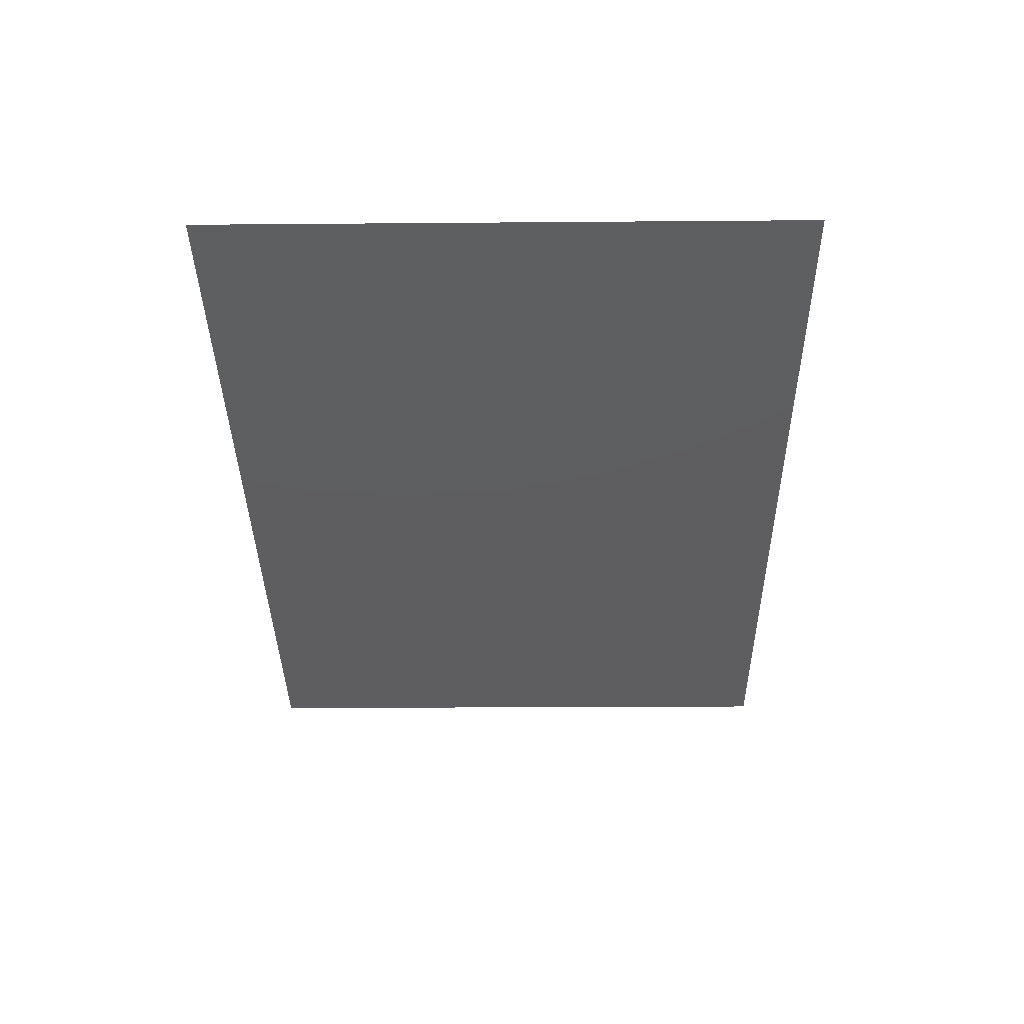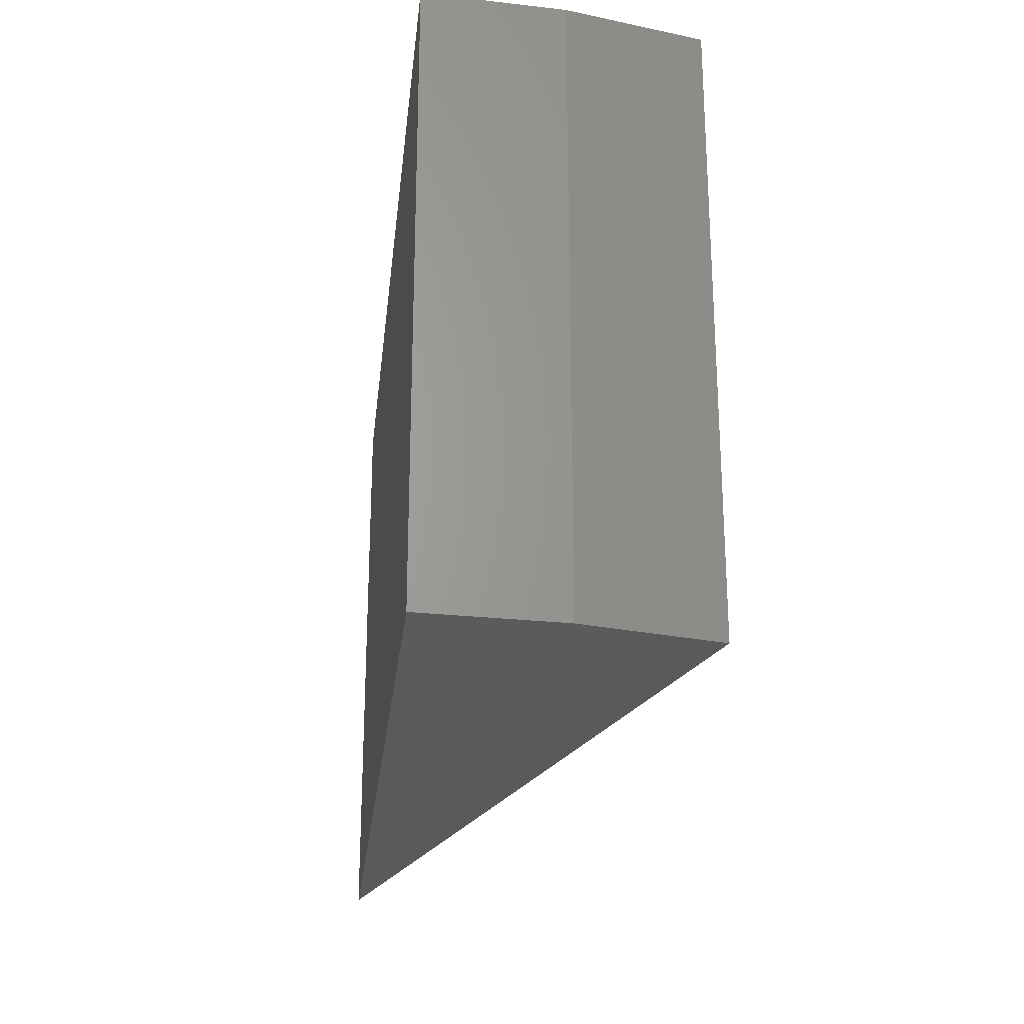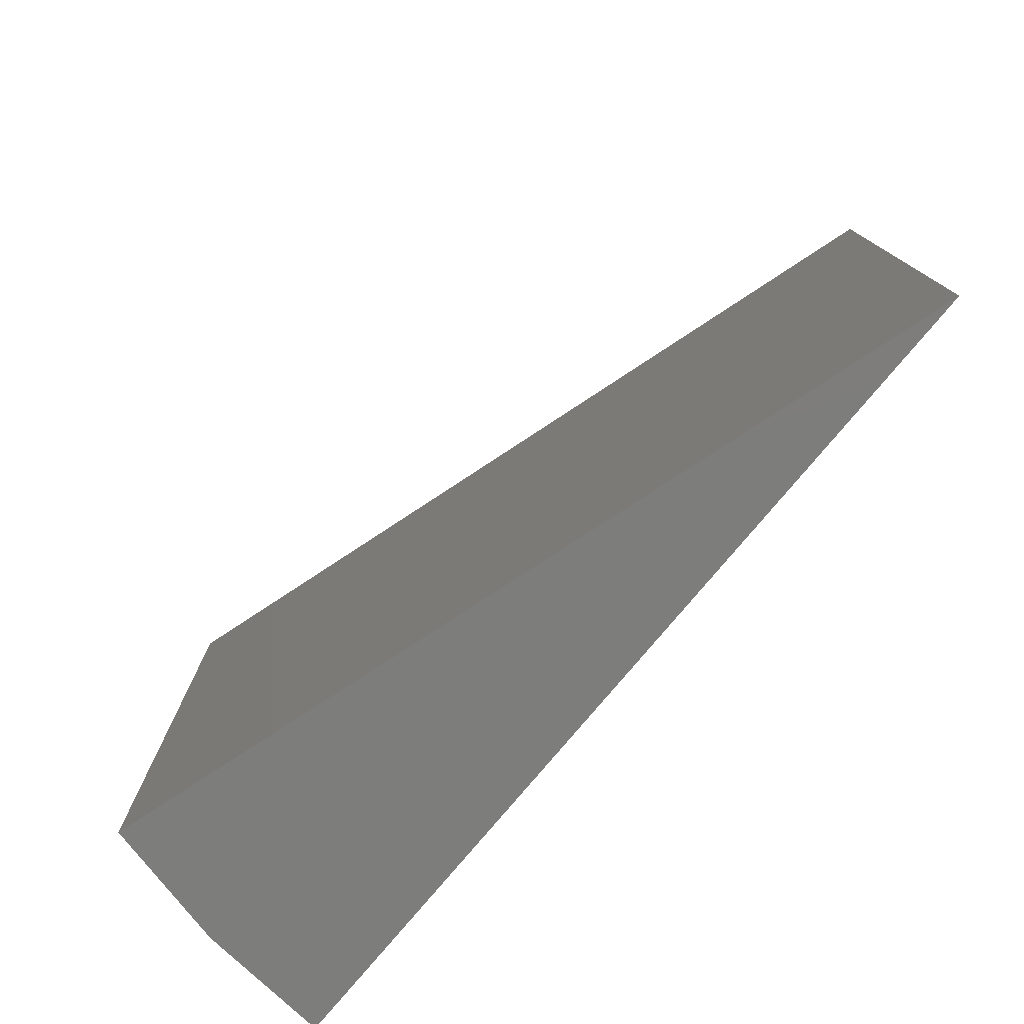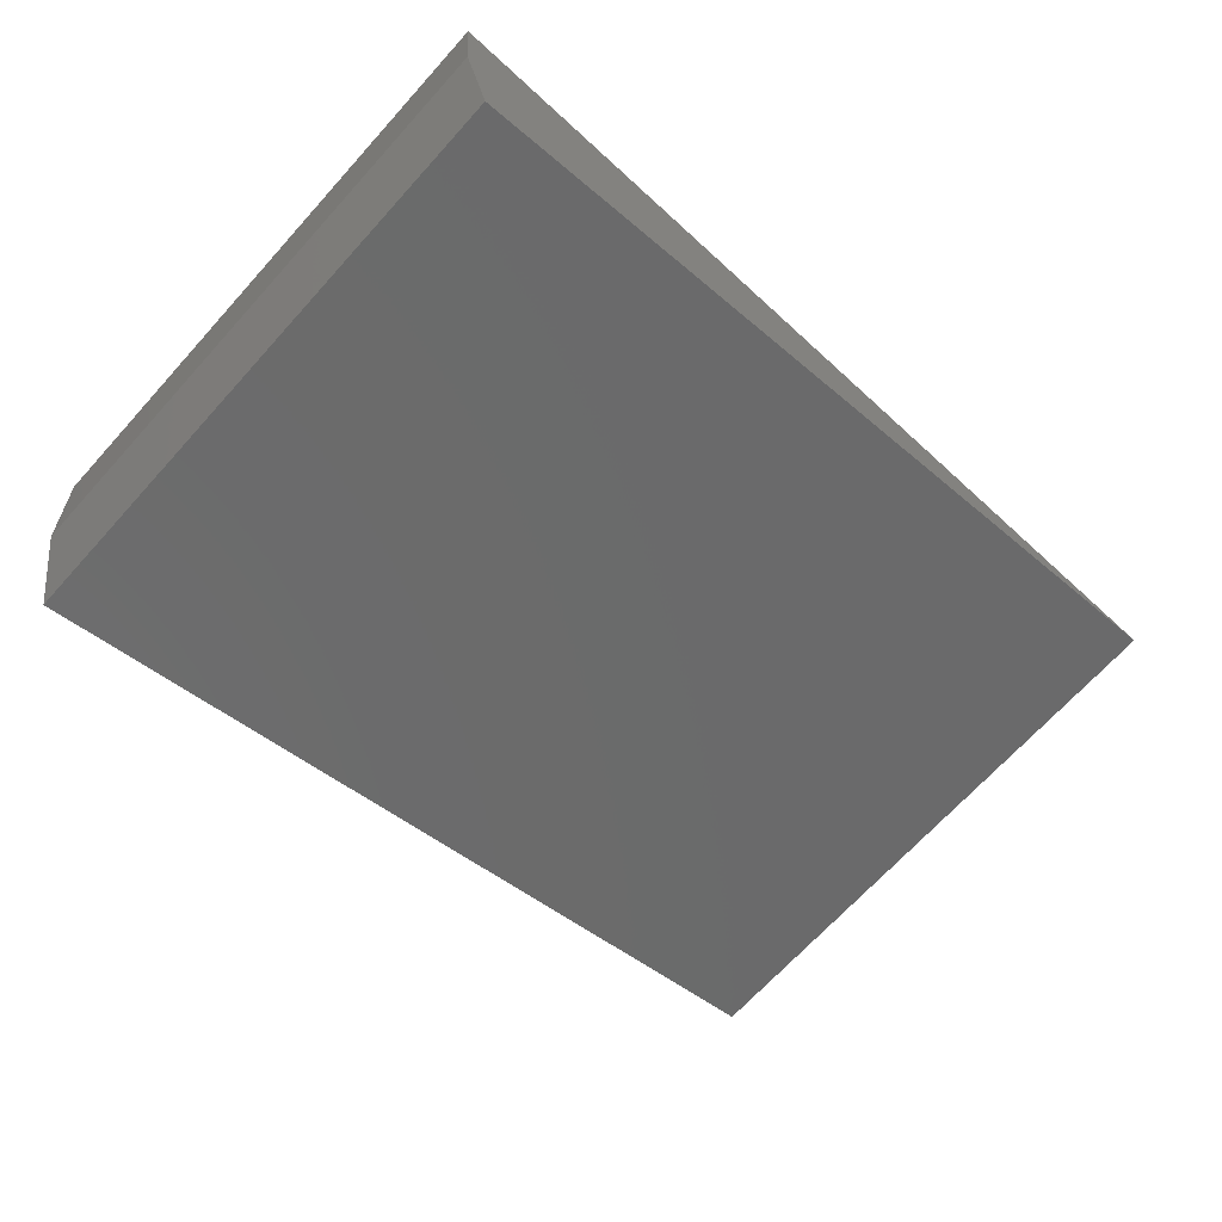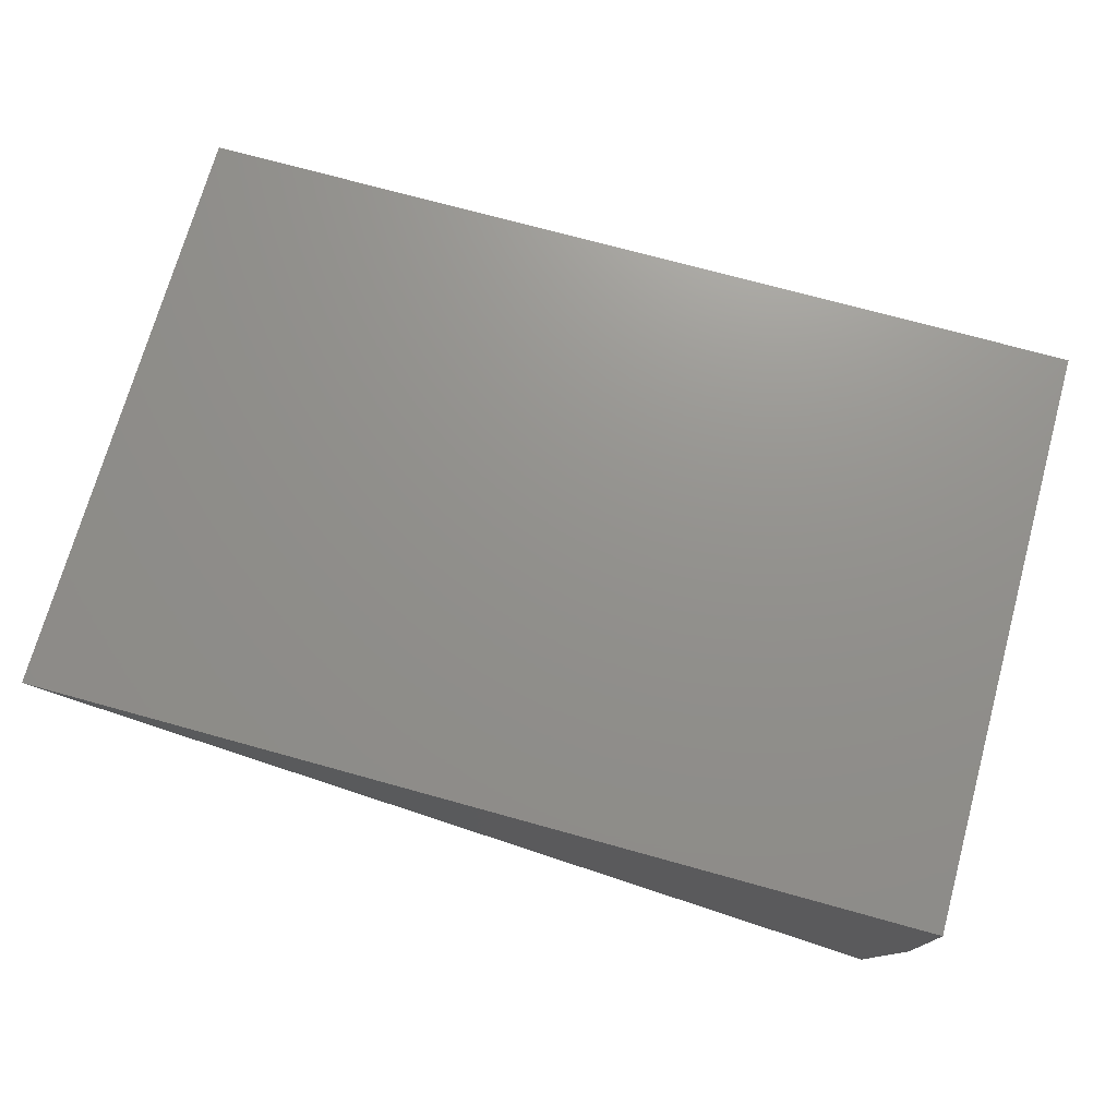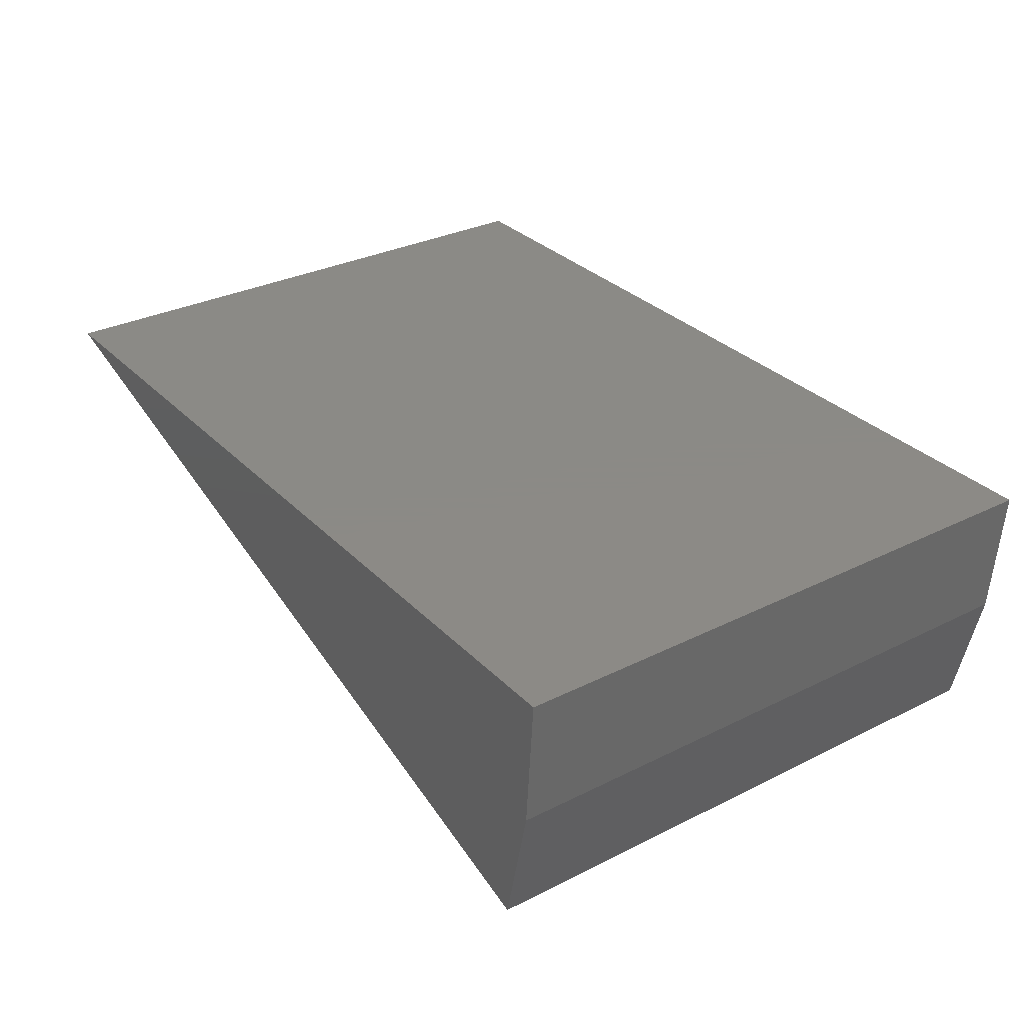
<metadata>
{"format":"stl","ext":"stl","renderer":"f3d","projection":"perspective","resolution":1024,"background":"white","views":[{"elev":-19.0,"azim":90.9,"up":"+Y"},{"elev":-24.8,"azim":-96.2,"up":"+Z"},{"elev":-76.7,"azim":50.4,"up":"+Z"},{"elev":-69.1,"azim":-42.3,"up":"+Y"},{"elev":72.1,"azim":-164.5,"up":"+Y"},{"elev":31.2,"azim":-125.5,"up":"+Y"}]}
</metadata>
<code>
# stl→obj: 8 verts, 12 faces
v -0.1094 -0.2618 0
v 0.75 4.987e-17 -5.501e-17
v -0.1094 -0.2618 0.5958
v 0.75 4.987e-17 0.5958
v -0.1484 0 0
v -0.1484 2.025e-33 0.5958
v -0.1386 -0.1323 0
v -0.1386 -0.1323 0.5958
f 1 2 3
f 3 2 4
f 5 6 2
f 2 6 4
f 1 3 7
f 7 3 8
f 7 8 5
f 5 8 6
f 4 8 3
f 4 6 8
f 1 7 2
f 7 5 2

</code>
